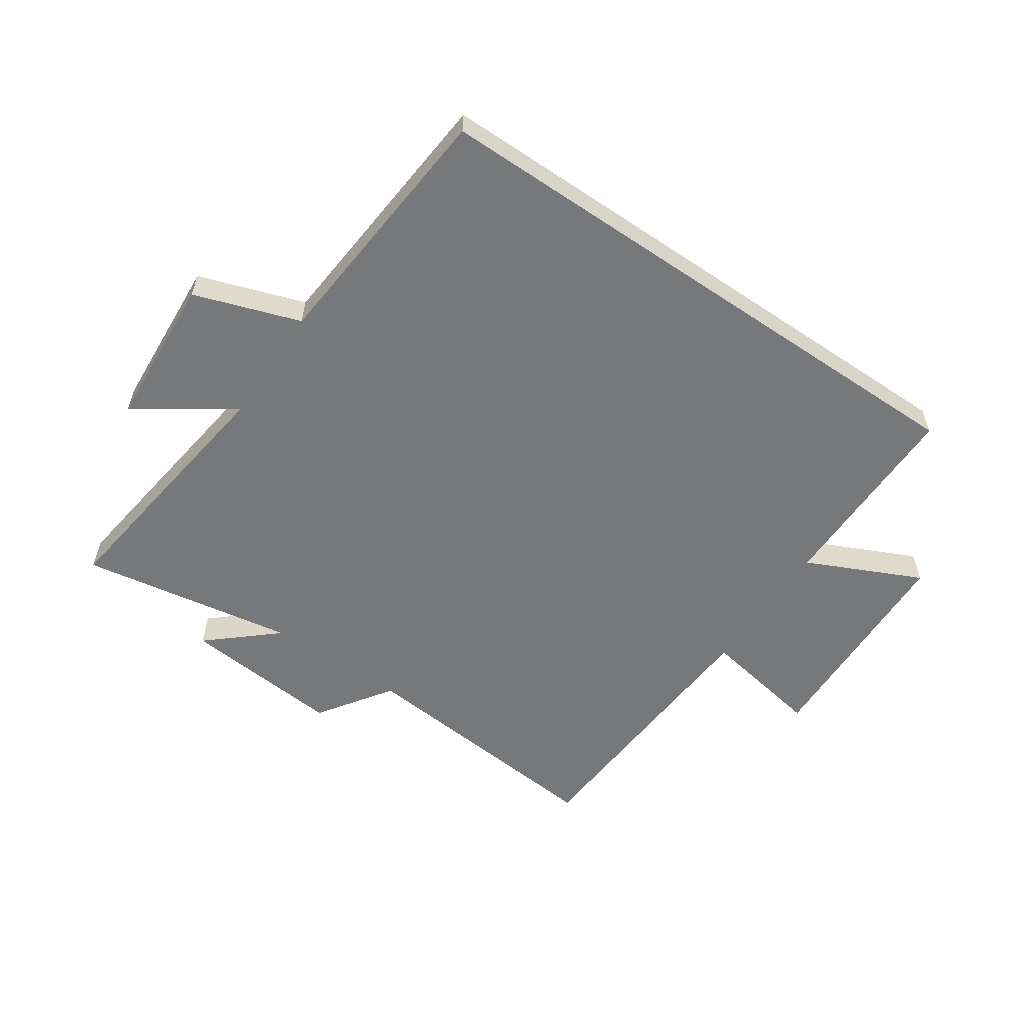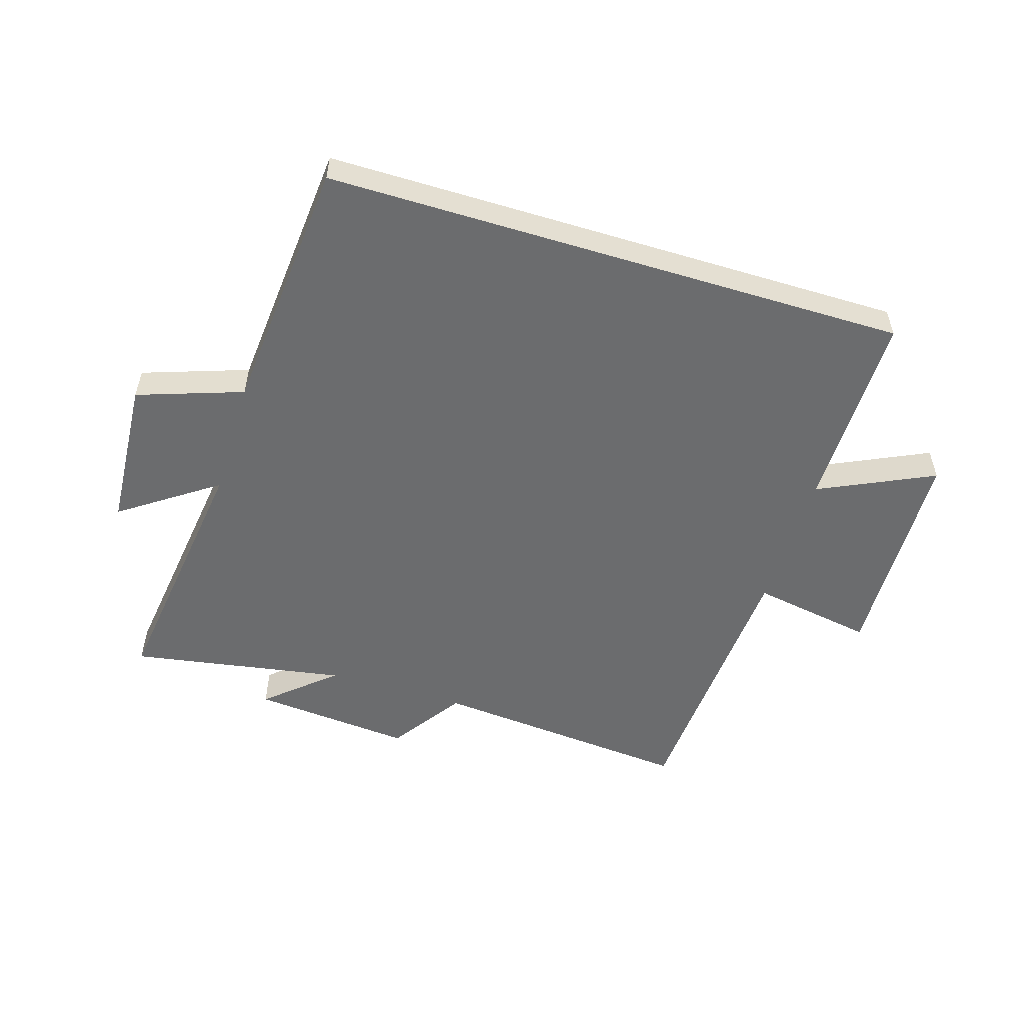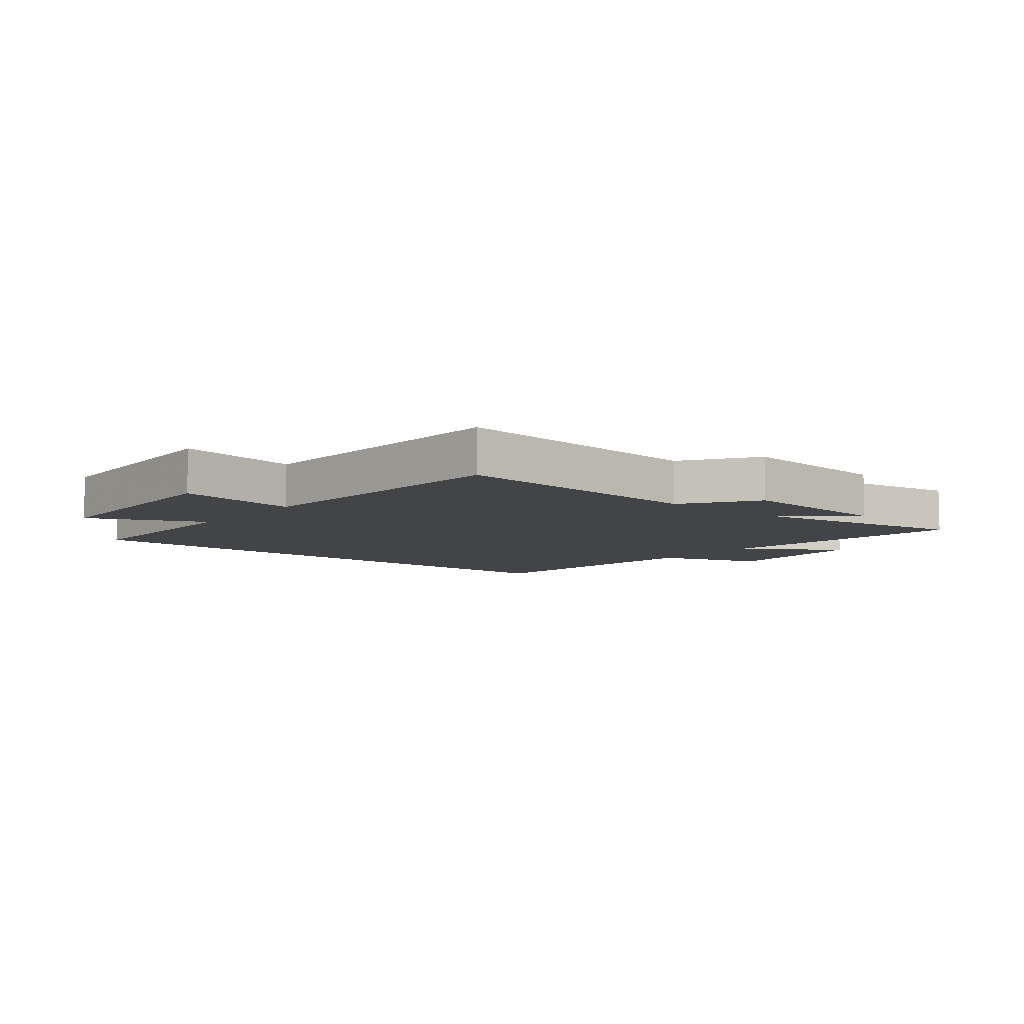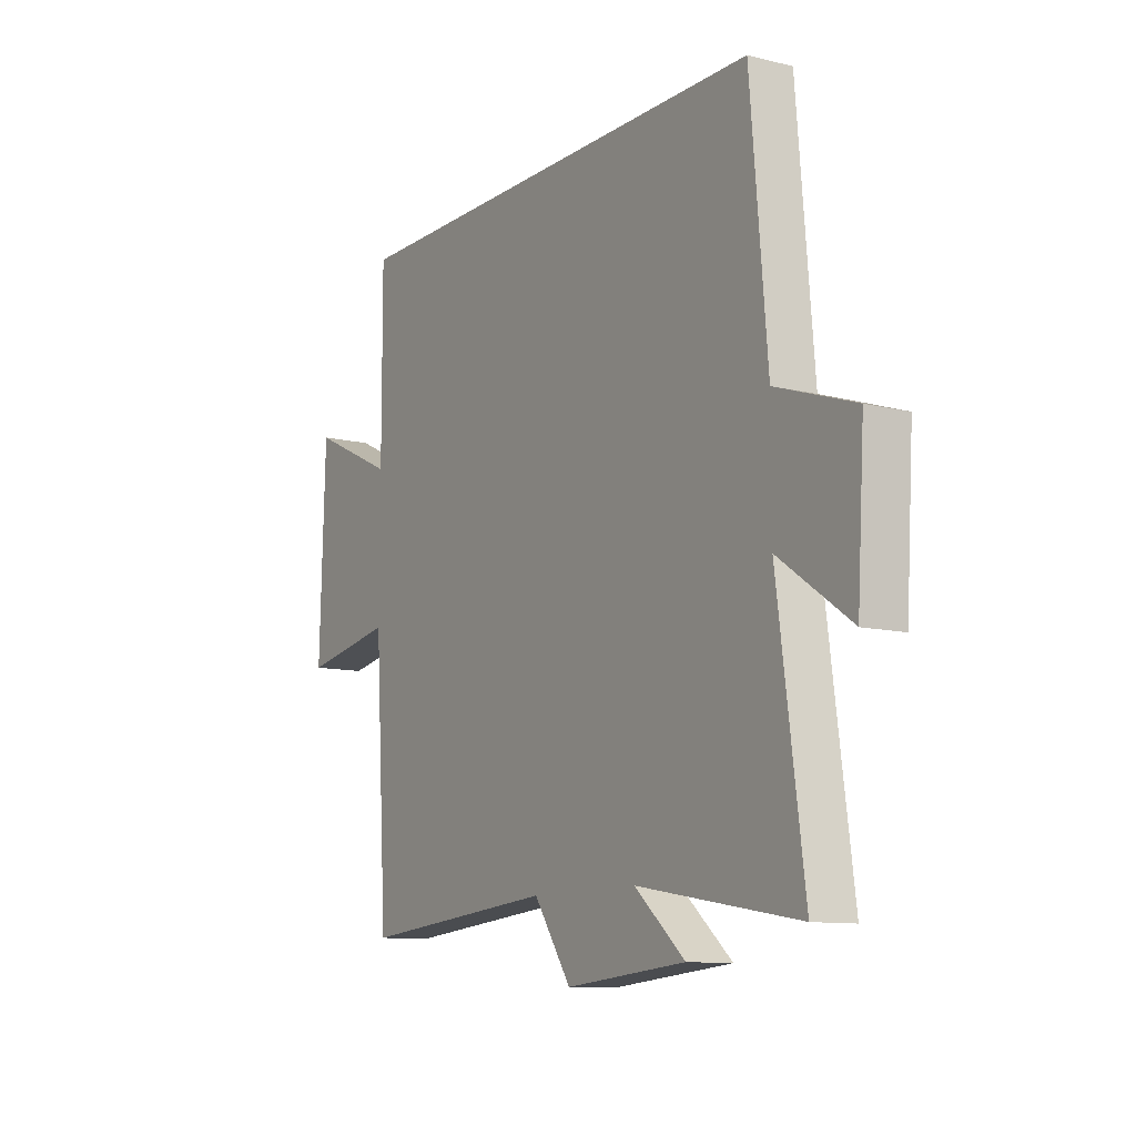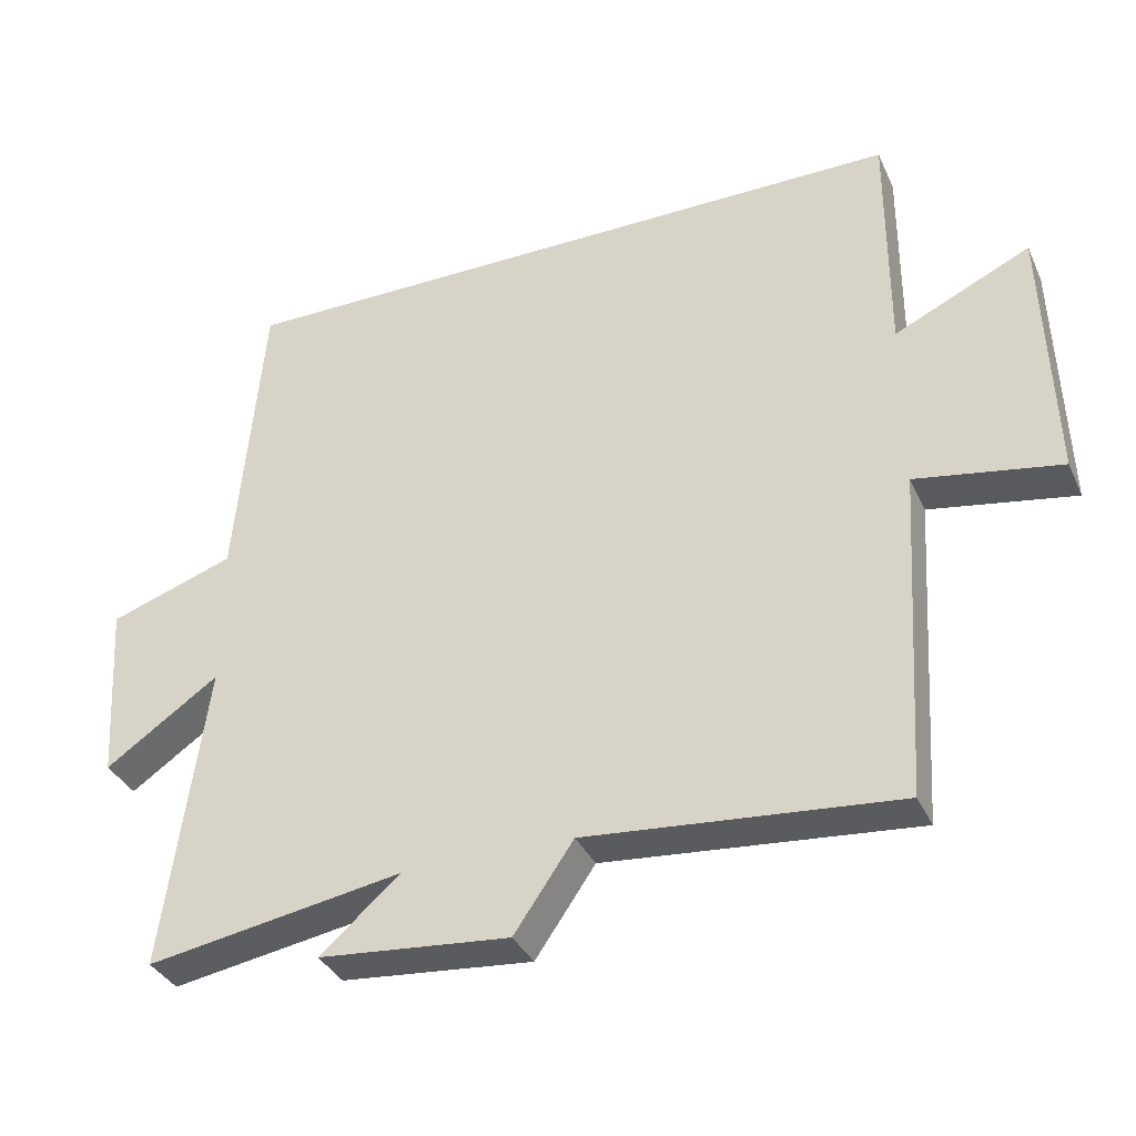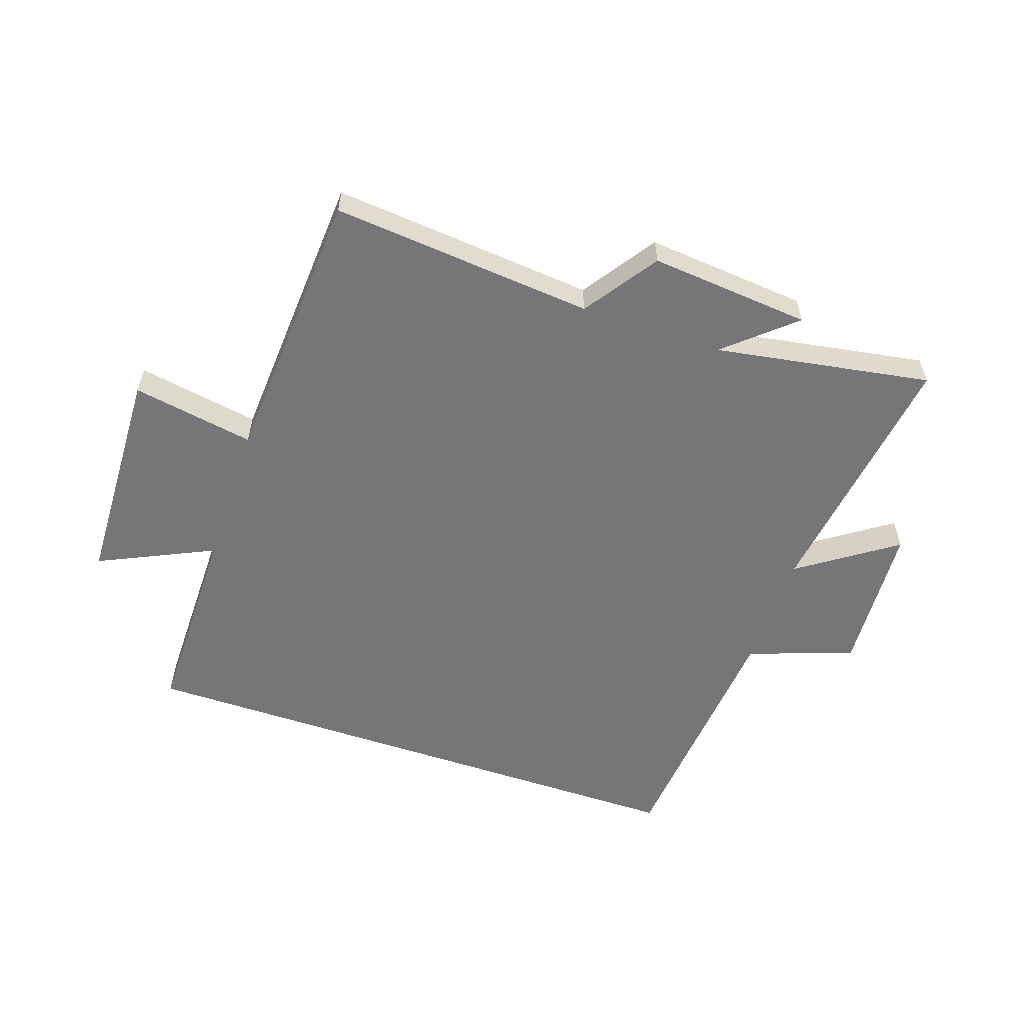
<metadata>
{"format":"obj","ext":"obj","renderer":"f3d","projection":"perspective","resolution":1024,"background":"white","views":[{"elev":-57.4,"azim":-34.3,"up":"+Y"},{"elev":-53.6,"azim":-17.1,"up":"+Y"},{"elev":-7.7,"azim":140.7,"up":"+Y"},{"elev":-10.8,"azim":-121.6,"up":"+Z"},{"elev":-35.5,"azim":22.3,"up":"+Z"},{"elev":-56.9,"azim":161.2,"up":"+Y"}]}
</metadata>
<code>
v -0.558 0.07 -0.56
v -0.5 0.07 -0.13
v -0.659 0.07 -0.24
v -0.675 0.07 0.012
v -0.5 0.07 0.072
v -0.463 0.07 0.5
v 0.501 0.07 0.5
v 0.5 0.07 0.168
v 0.69 0.07 0.257
v 0.702 0.07 -0.111
v 0.5 0.07 -0.076
v 0.471 0.07 -0.539
v 0.037 0.07 -0.5
v -0.046 0.07 -0.621
v -0.312 0.07 -0.597
v -0.201 0.07 -0.5
v -0.558 0 -0.56
v -0.5 0 -0.13
v -0.659 0 -0.24
v -0.675 0 0.012
v -0.5 0 0.072
v -0.463 0 0.5
v 0.501 0 0.5
v 0.5 0 0.168
v 0.69 0 0.257
v 0.702 0 -0.111
v 0.5 0 -0.076
v 0.471 0 -0.539
v 0.037 0 -0.5
v -0.046 0 -0.621
v -0.312 0 -0.597
v -0.201 0 -0.5
f 13 14 15 16
f 11 12 13
f 11 13 16
f 8 9 10 11
f 8 11 16 1
f 5 6 7 8
f 2 3 4 5
f 2 5 8
f 1 2 8
f 32 31 30 29
f 29 28 27
f 32 29 27
f 27 26 25 24
f 17 32 27 24
f 24 23 22 21
f 21 20 19 18
f 24 21 18
f 24 18 17
f 1 17 18 2
f 2 18 19 3
f 3 19 20 4
f 4 20 21 5
f 5 21 22 6
f 6 22 23 7
f 7 23 24 8
f 8 24 25 9
f 9 25 26 10
f 10 26 27 11
f 11 27 28 12
f 12 28 29 13
f 13 29 30 14
f 14 30 31 15
f 15 31 32 16
f 16 32 17 1

</code>
